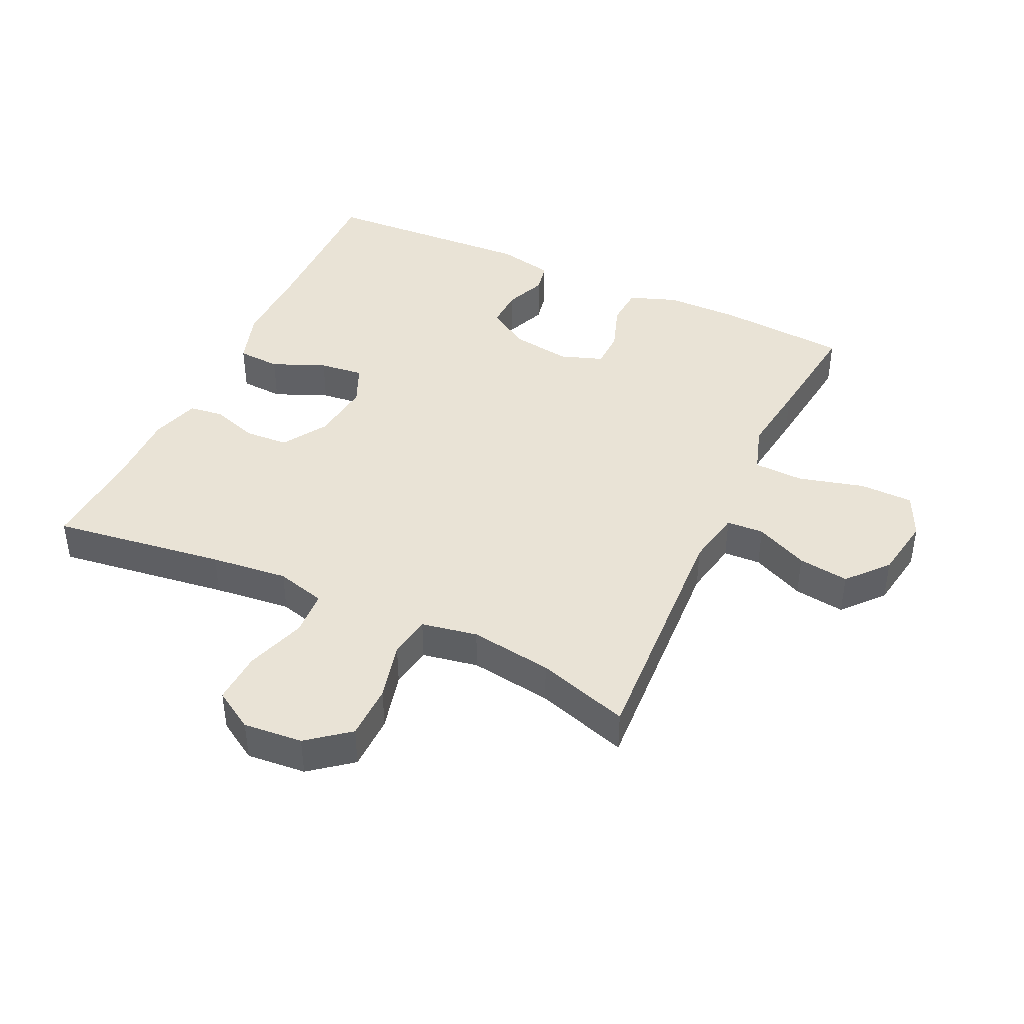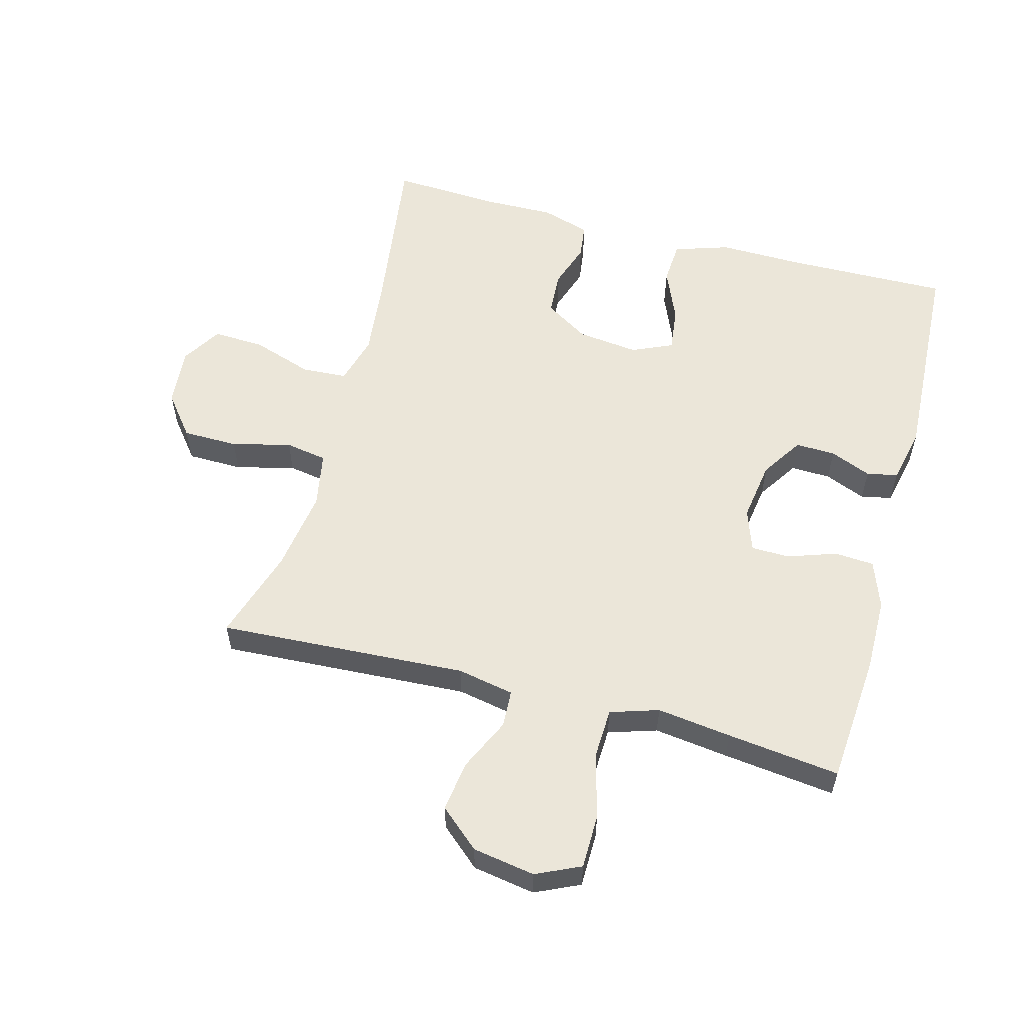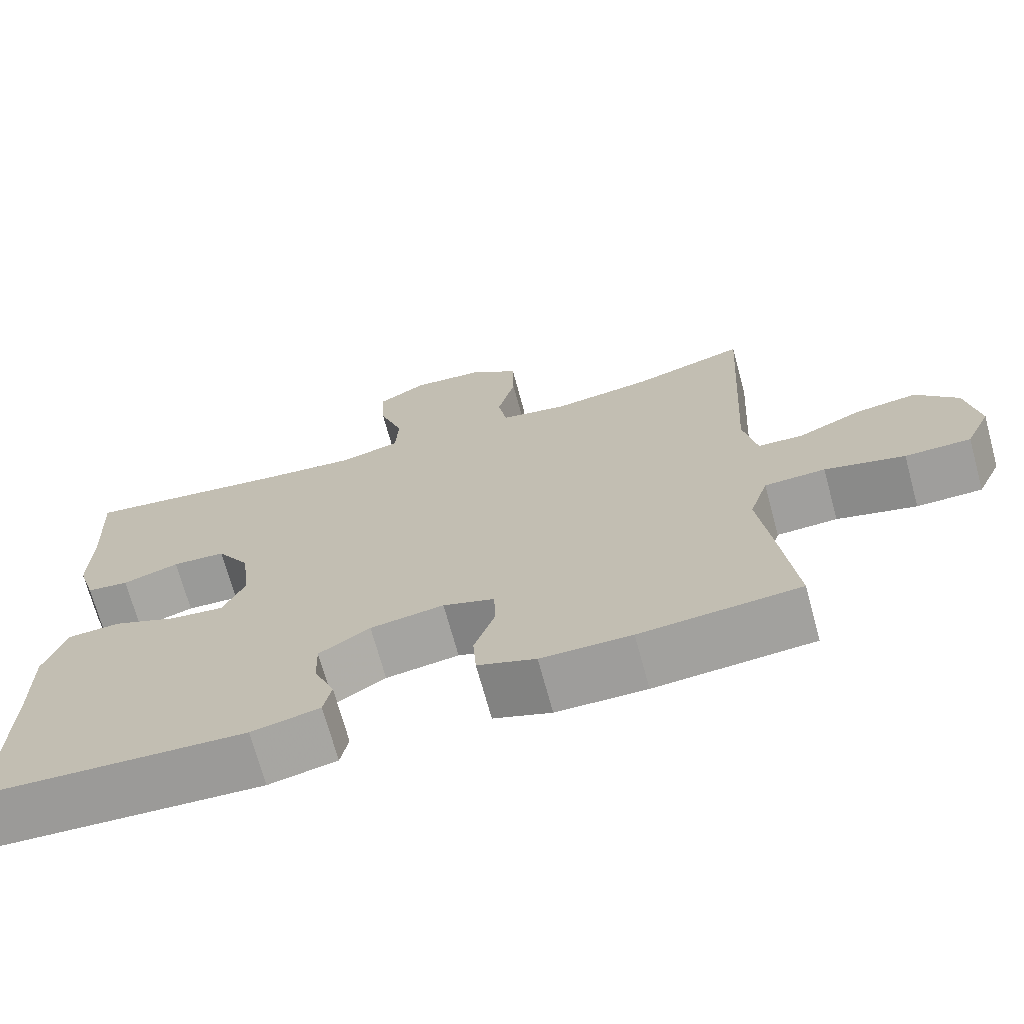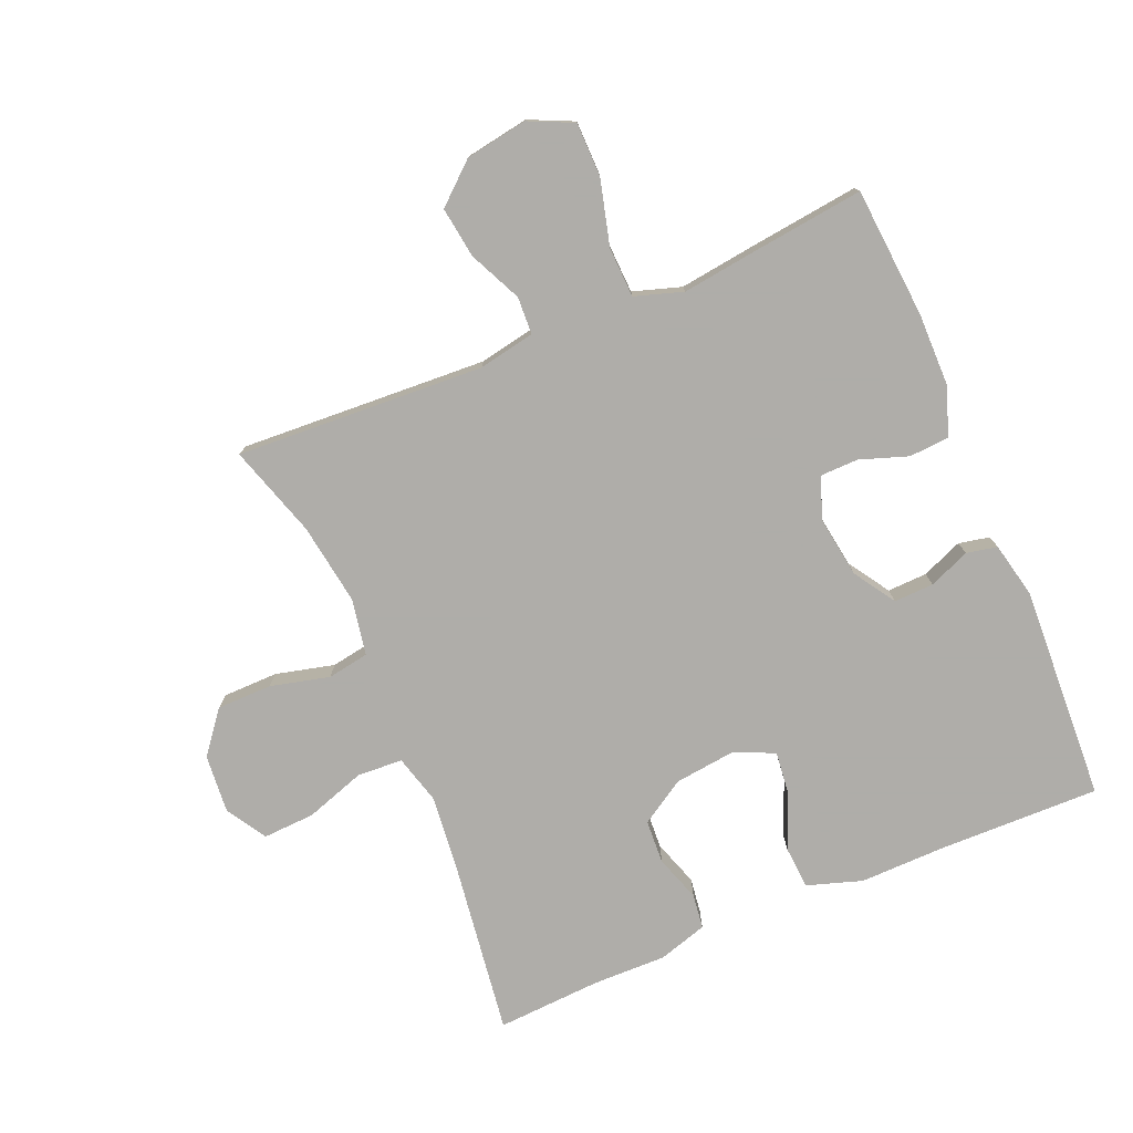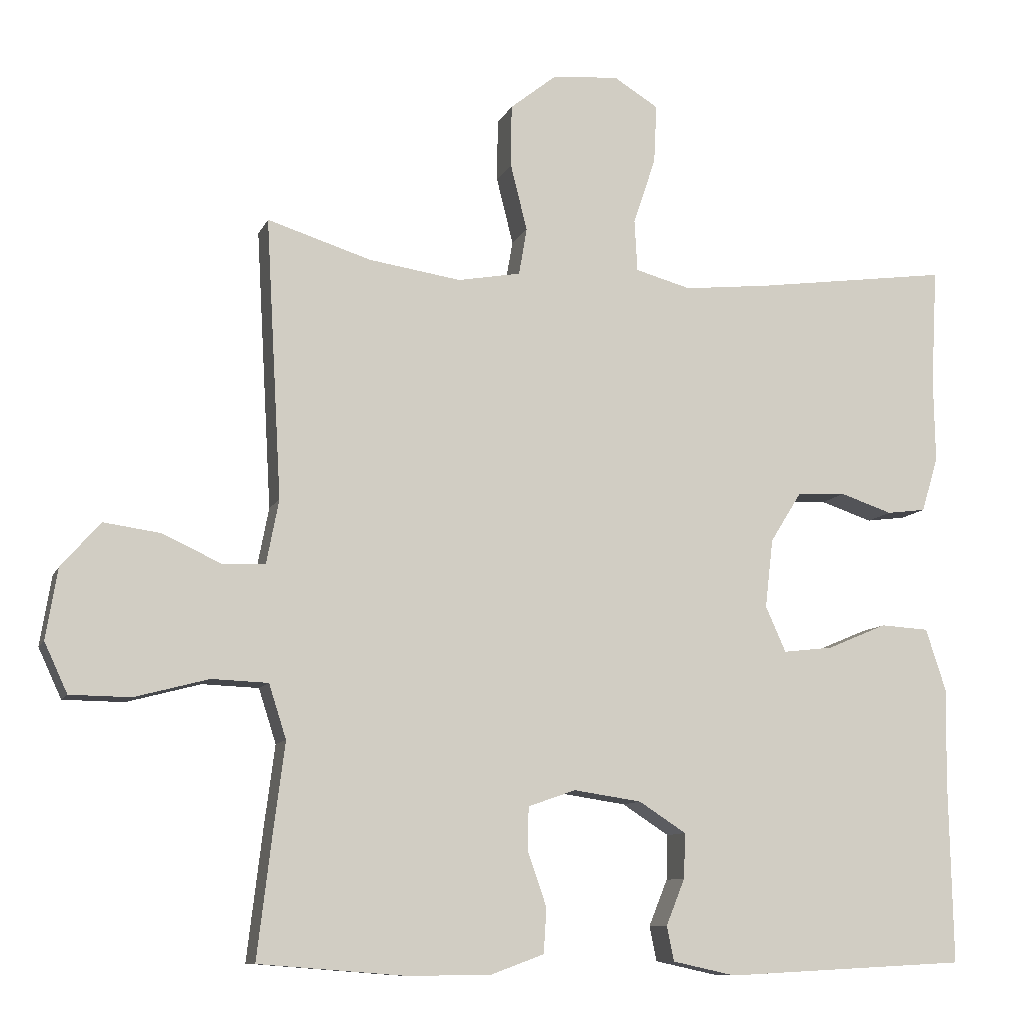
<metadata>
{"format":"obj","ext":"obj","renderer":"f3d","projection":"perspective","resolution":1024,"background":"white","views":[{"elev":42.2,"azim":25.1,"up":"+Y"},{"elev":56.8,"azim":105.1,"up":"+Y"},{"elev":-70.6,"azim":15.3,"up":"+Z"},{"elev":-77.2,"azim":113.0,"up":"+Y"},{"elev":-9.8,"azim":163.4,"up":"+Z"}]}
</metadata>
<code>
v -0.5 0.07 0.5
v -0.231 0.07 0.463
v -0.111 0.07 0.45
v -0.034 0.07 0.471
v -0.03 0.07 0.542
v -0.061 0.07 0.635
v -0.065 0.07 0.716
v -0.003 0.07 0.754
v 0.089 0.07 0.746
v 0.153 0.07 0.695
v 0.154 0.07 0.609
v 0.131 0.07 0.517
v 0.142 0.07 0.452
v 0.229 0.07 0.436
v 0.357 0.07 0.455
v 0.5 0.07 0.5
v 0.478 0.07 0.113
v 0.495 0.07 0.025
v 0.553 0.07 0.022
v 0.635 0.07 0.06
v 0.714 0.07 0.071
v 0.768 0.07 0.009
v 0.784 0.07 -0.088
v 0.752 0.07 -0.157
v 0.668 0.07 -0.158
v 0.566 0.07 -0.131
v 0.488 0.07 -0.134
v 0.464 0.07 -0.209
v 0.479 0.07 -0.325
v 0.5 0.07 -0.5
v 0.297 0.07 -0.516
v 0.182 0.07 -0.515
v 0.108 0.07 -0.488
v 0.104 0.07 -0.426
v 0.13 0.07 -0.351
v 0.129 0.07 -0.291
v 0.063 0.07 -0.268
v -0.031 0.07 -0.282
v -0.096 0.07 -0.324
v -0.094 0.07 -0.386
v -0.068 0.07 -0.45
v -0.078 0.07 -0.498
v -0.165 0.07 -0.517
v -0.5 0.07 -0.5
v -0.495 0.07 -0.248
v -0.497 0.07 -0.115
v -0.469 0.07 -0.029
v -0.402 0.07 -0.025
v -0.319 0.07 -0.06
v -0.25 0.07 -0.068
v -0.222 0.07 -0.005
v -0.233 0.07 0.09
v -0.276 0.07 0.159
v -0.344 0.07 0.163
v -0.416 0.07 0.139
v -0.47 0.07 0.146
v -0.493 0.07 0.222
v -0.491 0.07 0.338
v -0.5 0 0.5
v -0.231 0 0.463
v -0.111 0 0.45
v -0.034 0 0.471
v -0.03 0 0.542
v -0.061 0 0.635
v -0.065 0 0.716
v -0.003 0 0.754
v 0.089 0 0.746
v 0.153 0 0.695
v 0.154 0 0.609
v 0.131 0 0.517
v 0.142 0 0.452
v 0.229 0 0.436
v 0.357 0 0.455
v 0.5 0 0.5
v 0.478 0 0.113
v 0.495 0 0.025
v 0.553 0 0.022
v 0.635 0 0.06
v 0.714 0 0.071
v 0.768 0 0.009
v 0.784 0 -0.088
v 0.752 0 -0.157
v 0.668 0 -0.158
v 0.566 0 -0.131
v 0.488 0 -0.134
v 0.464 0 -0.209
v 0.479 0 -0.325
v 0.5 0 -0.5
v 0.297 0 -0.516
v 0.182 0 -0.515
v 0.108 0 -0.488
v 0.104 0 -0.426
v 0.13 0 -0.351
v 0.129 0 -0.291
v 0.063 0 -0.268
v -0.031 0 -0.282
v -0.096 0 -0.324
v -0.094 0 -0.386
v -0.068 0 -0.45
v -0.078 0 -0.498
v -0.165 0 -0.517
v -0.5 0 -0.5
v -0.495 0 -0.248
v -0.497 0 -0.115
v -0.469 0 -0.029
v -0.402 0 -0.025
v -0.319 0 -0.06
v -0.25 0 -0.068
v -0.222 0 -0.005
v -0.233 0 0.09
v -0.276 0 0.159
v -0.344 0 0.163
v -0.416 0 0.139
v -0.47 0 0.146
v -0.493 0 0.222
v -0.491 0 0.338
f 55 56 57 58
f 54 55 58 1
f 53 54 1 2
f 52 53 2 3
f 51 52 3 4
f 46 47 48 49
f 45 46 49 50
f 44 45 50
f 43 44 50
f 40 41 42 43
f 39 40 43 50
f 38 39 50 51
f 32 33 34 35
f 32 35 36
f 31 32 36
f 28 29 30 31
f 27 28 31 36
f 23 24 25 26
f 23 26 27
f 22 23 27
f 19 20 21 22
f 18 19 22 27
f 17 18 27 36
f 15 16 17 36
f 9 10 11 12
f 9 12 13
f 8 9 13
f 5 6 7 8
f 4 5 8 13
f 37 38 51 4
f 14 15 36 37
f 4 13 14 37
f 116 115 114 113
f 59 116 113 112
f 60 59 112 111
f 61 60 111 110
f 62 61 110 109
f 107 106 105 104
f 108 107 104 103
f 108 103 102
f 108 102 101
f 101 100 99 98
f 108 101 98 97
f 109 108 97 96
f 93 92 91 90
f 94 93 90
f 94 90 89
f 89 88 87 86
f 94 89 86 85
f 84 83 82 81
f 85 84 81
f 85 81 80
f 80 79 78 77
f 85 80 77 76
f 94 85 76 75
f 94 75 74 73
f 70 69 68 67
f 71 70 67
f 71 67 66
f 66 65 64 63
f 71 66 63 62
f 62 109 96 95
f 95 94 73 72
f 95 72 71 62
f 1 59 60 2
f 2 60 61 3
f 3 61 62 4
f 4 62 63 5
f 5 63 64 6
f 6 64 65 7
f 7 65 66 8
f 8 66 67 9
f 9 67 68 10
f 10 68 69 11
f 11 69 70 12
f 12 70 71 13
f 13 71 72 14
f 14 72 73 15
f 15 73 74 16
f 16 74 75 17
f 17 75 76 18
f 18 76 77 19
f 19 77 78 20
f 20 78 79 21
f 21 79 80 22
f 22 80 81 23
f 23 81 82 24
f 24 82 83 25
f 25 83 84 26
f 26 84 85 27
f 27 85 86 28
f 28 86 87 29
f 29 87 88 30
f 30 88 89 31
f 31 89 90 32
f 32 90 91 33
f 33 91 92 34
f 34 92 93 35
f 35 93 94 36
f 36 94 95 37
f 37 95 96 38
f 38 96 97 39
f 39 97 98 40
f 40 98 99 41
f 41 99 100 42
f 42 100 101 43
f 43 101 102 44
f 44 102 103 45
f 45 103 104 46
f 46 104 105 47
f 47 105 106 48
f 48 106 107 49
f 49 107 108 50
f 50 108 109 51
f 51 109 110 52
f 52 110 111 53
f 53 111 112 54
f 54 112 113 55
f 55 113 114 56
f 56 114 115 57
f 57 115 116 58
f 58 116 59 1

</code>
